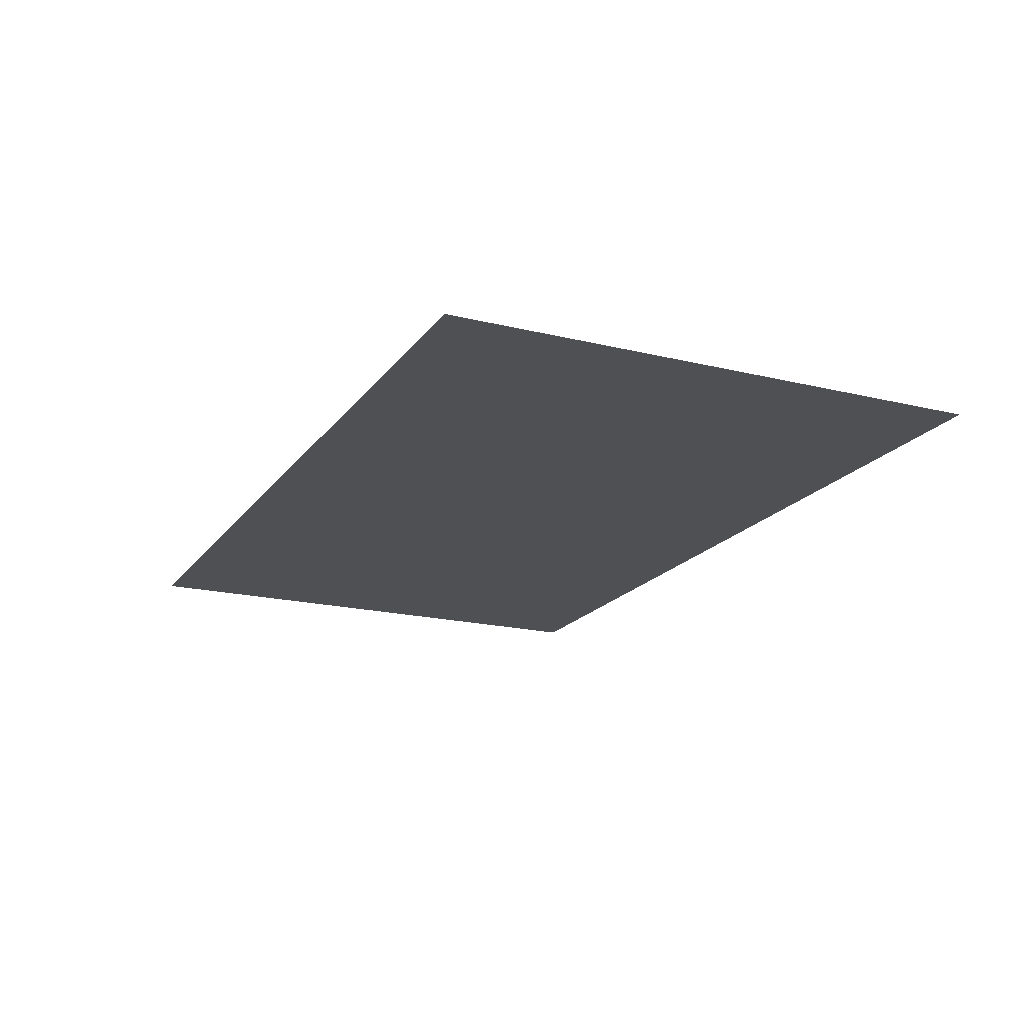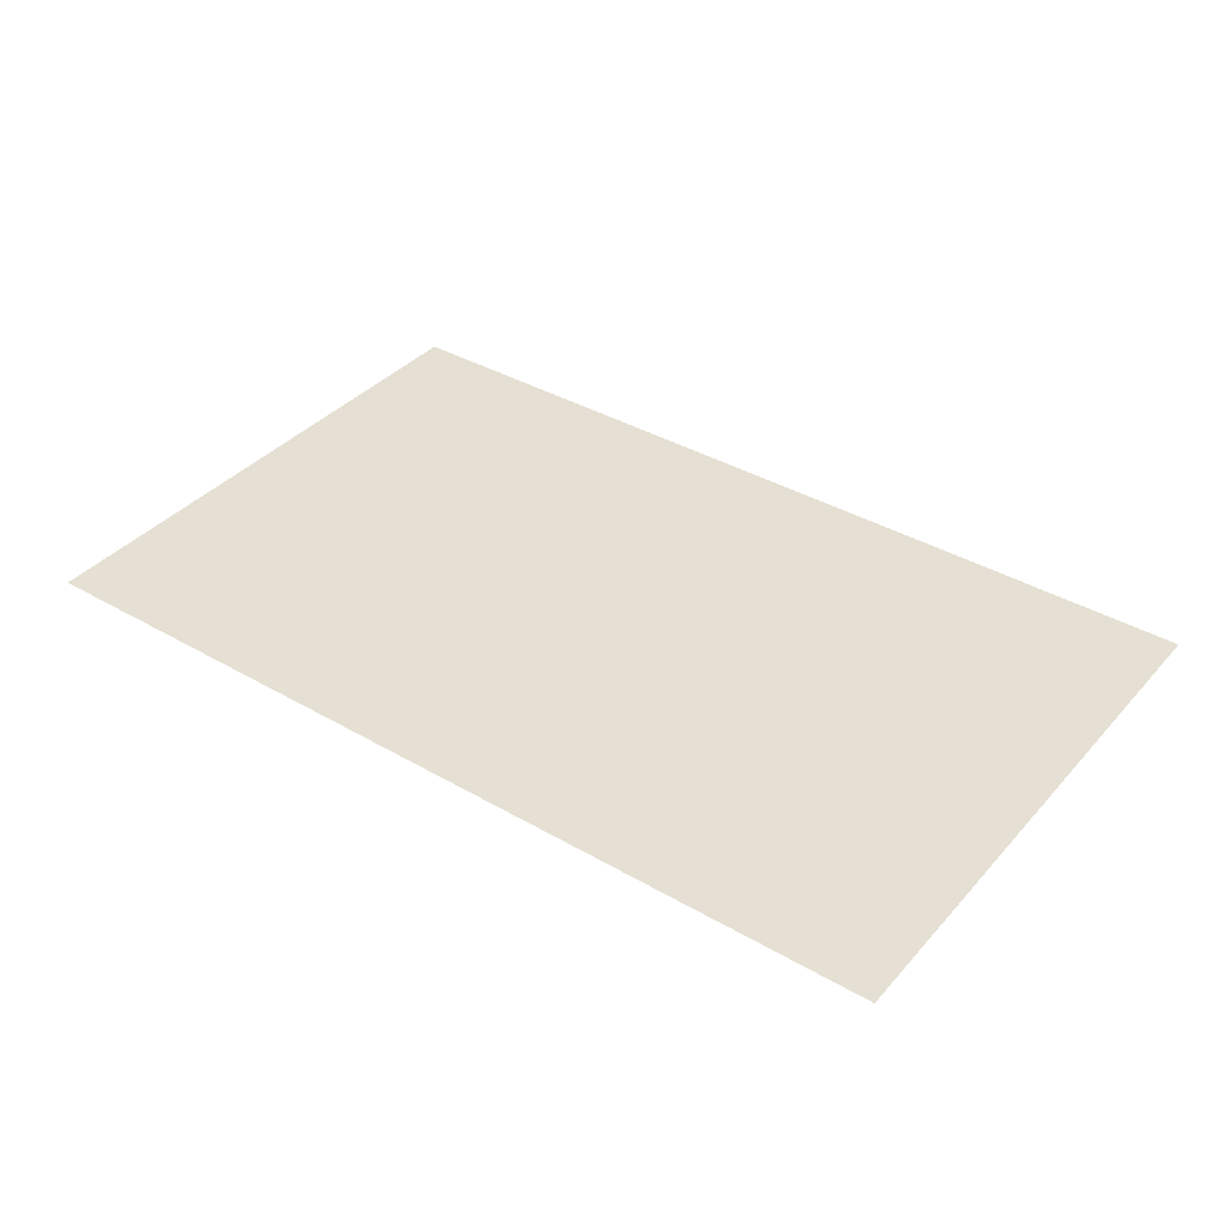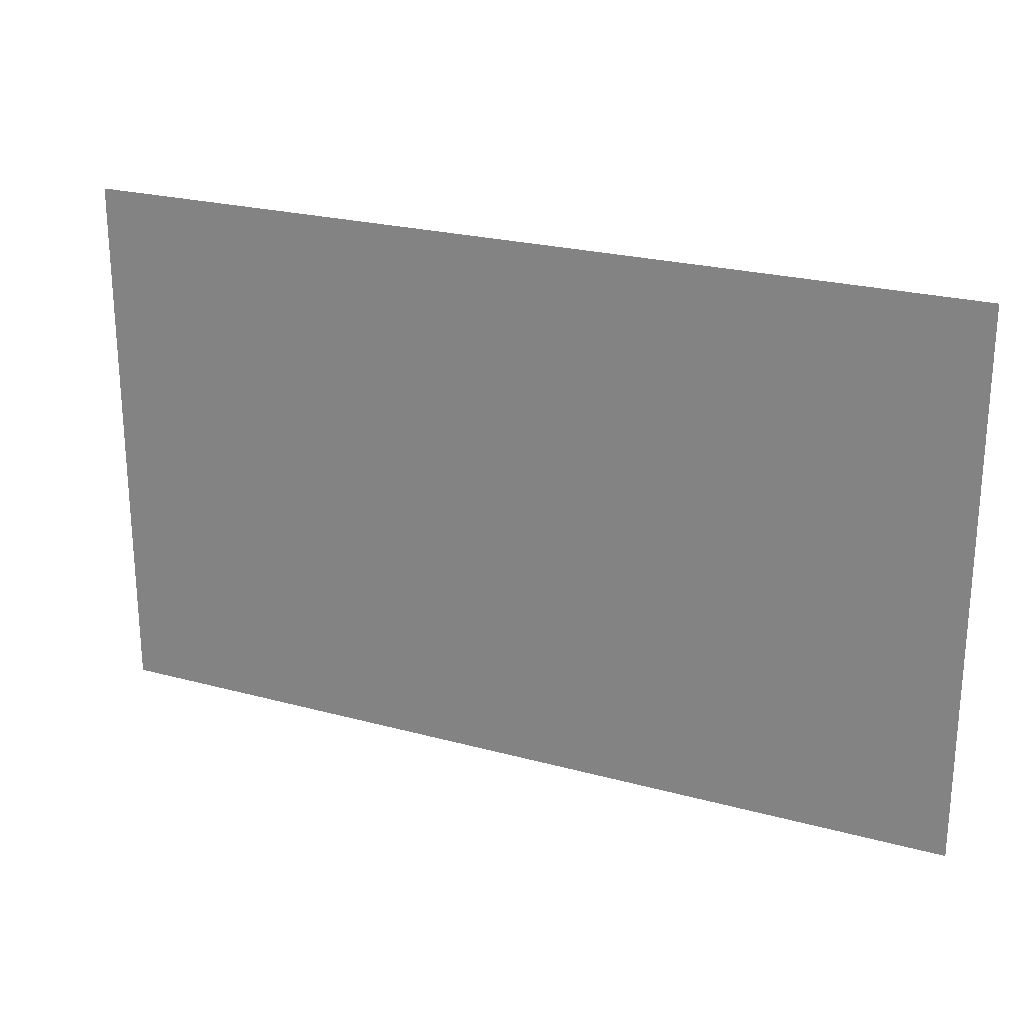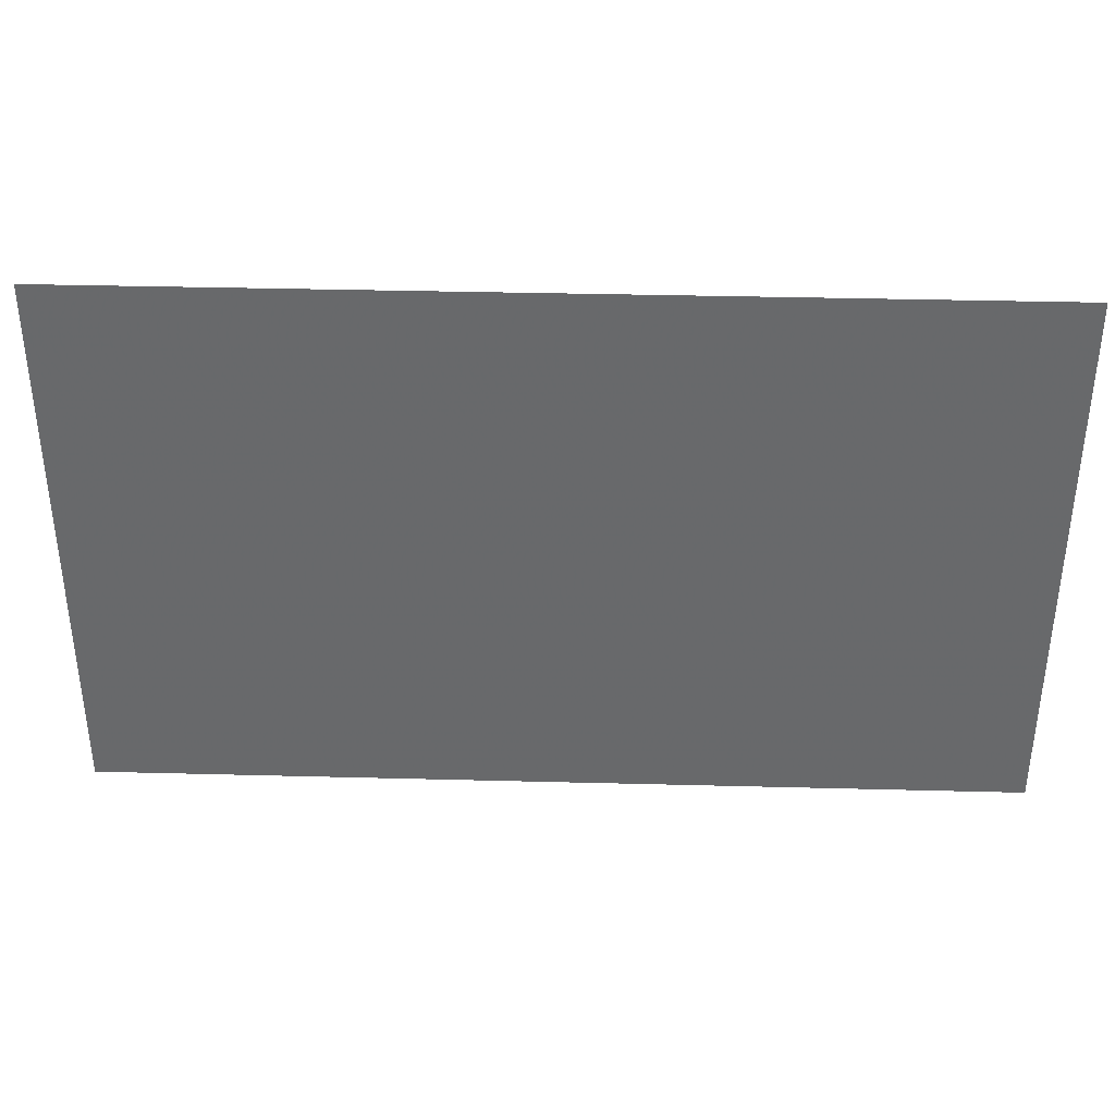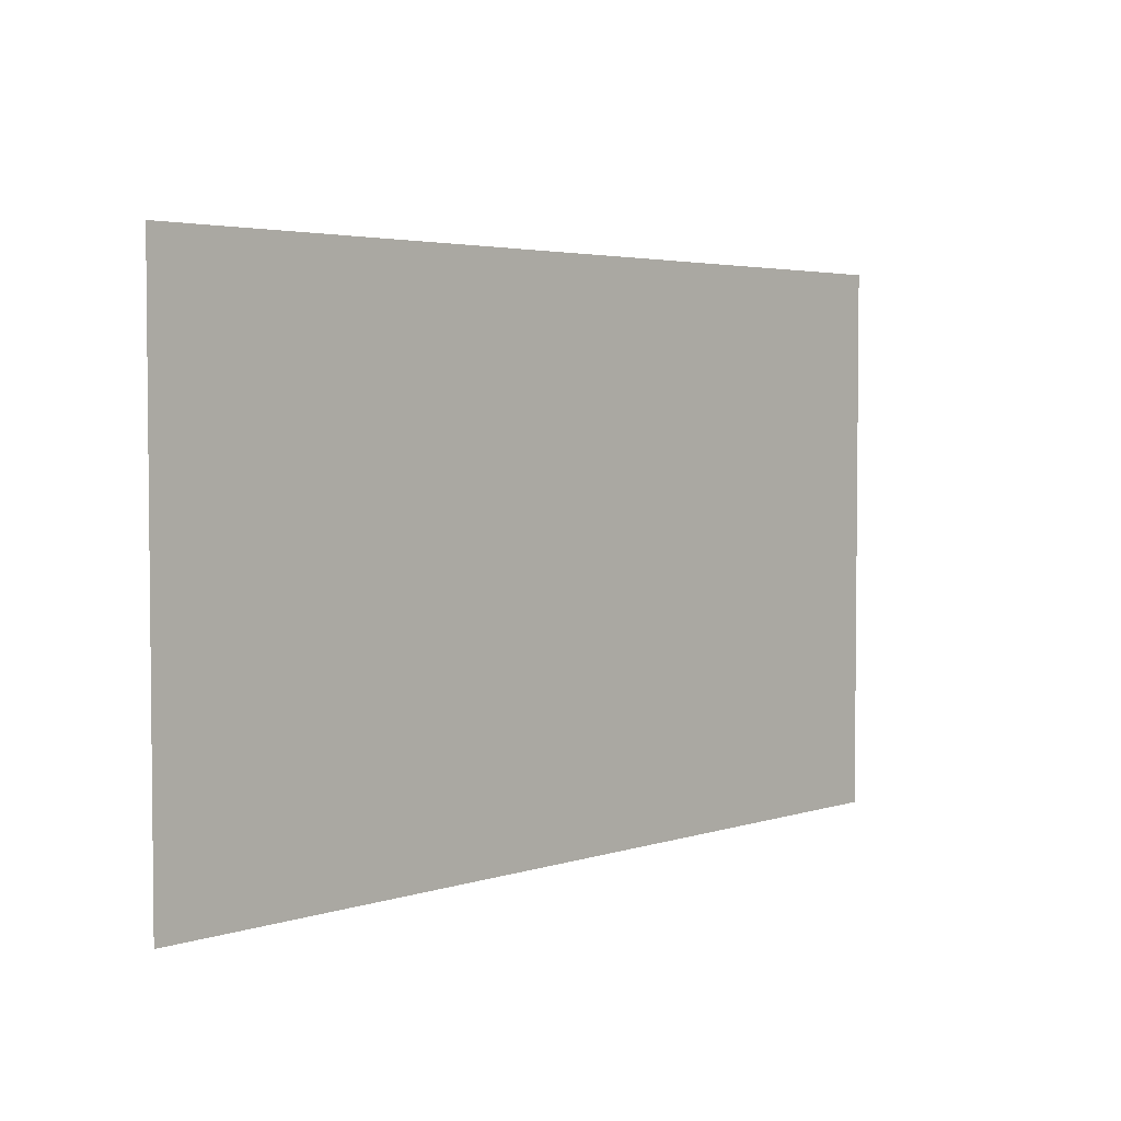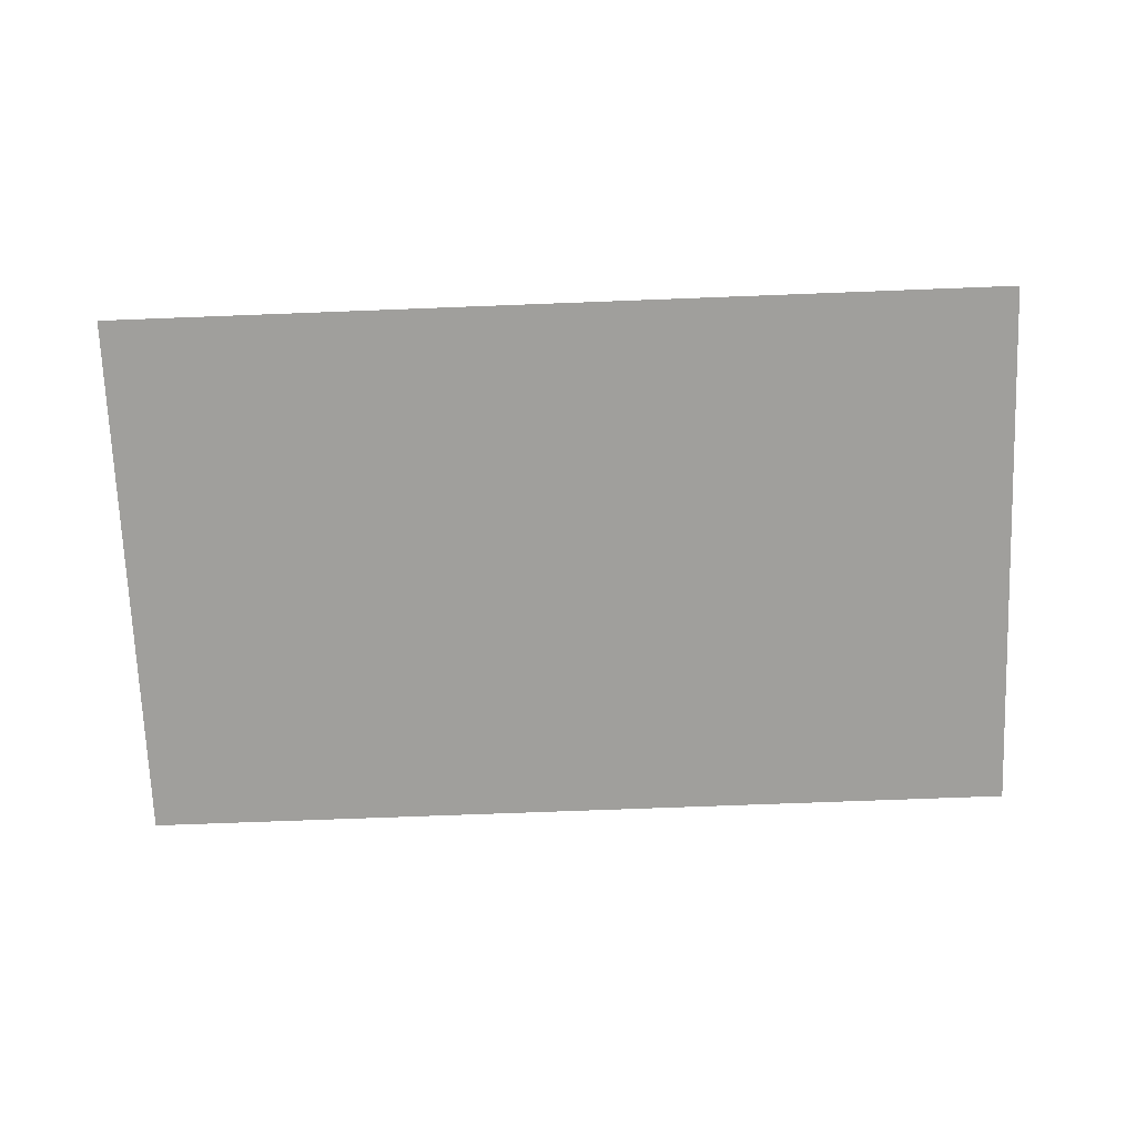
<metadata>
{"format":"obj","ext":"obj","renderer":"f3d","projection":"perspective","resolution":1024,"background":"white","views":[{"elev":-18.9,"azim":65.1,"up":"+Y"},{"elev":37.9,"azim":-143.6,"up":"+Y"},{"elev":23.6,"azim":24.6,"up":"+Z"},{"elev":37.2,"azim":1.9,"up":"+Z"},{"elev":3.6,"azim":132.9,"up":"+Z"},{"elev":-71.2,"azim":-177.8,"up":"+Y"}]}
</metadata>
<code>
o Podlaha_771
v -1.205 1.214 0.4023
v -1.084 1.214 0.4023
v -1.084 1.214 0.3286
v -1.205 1.214 0.3286
f 1 2 3 4

</code>
